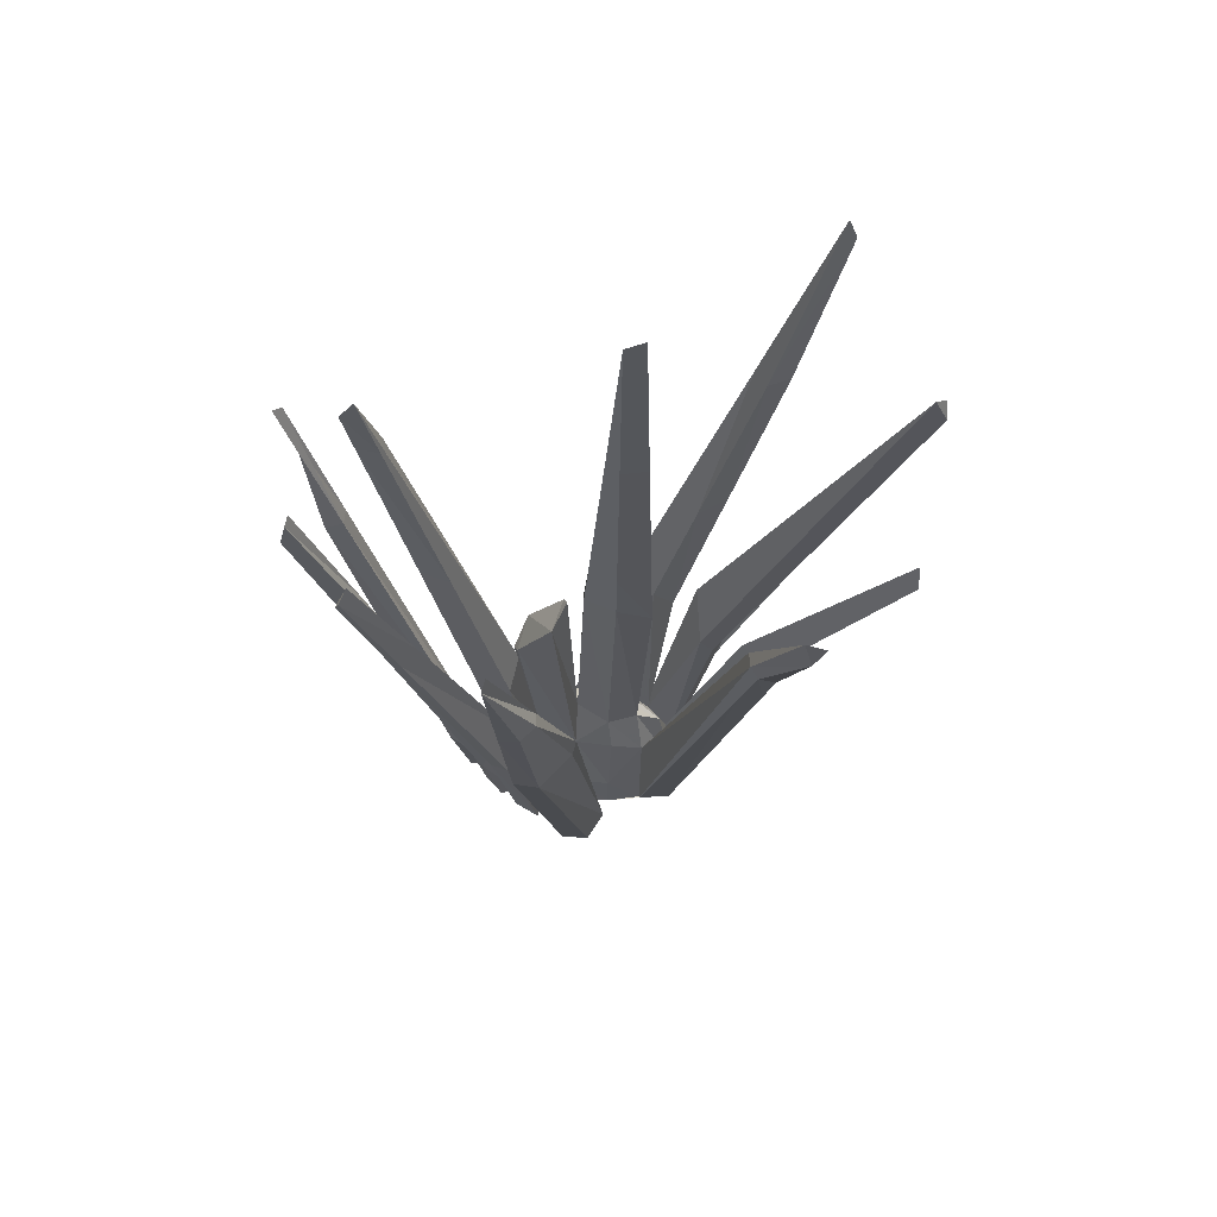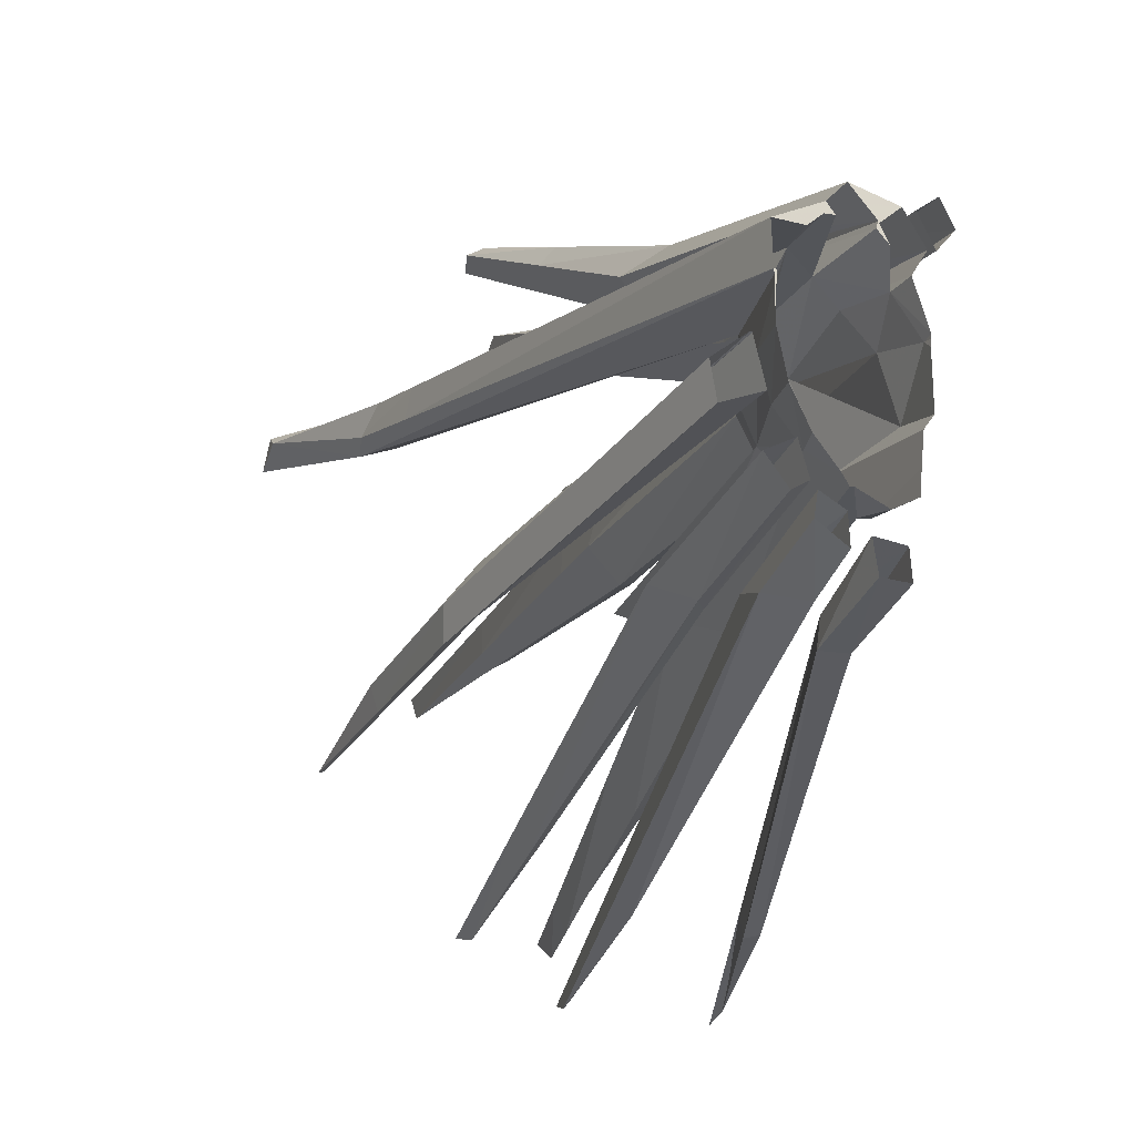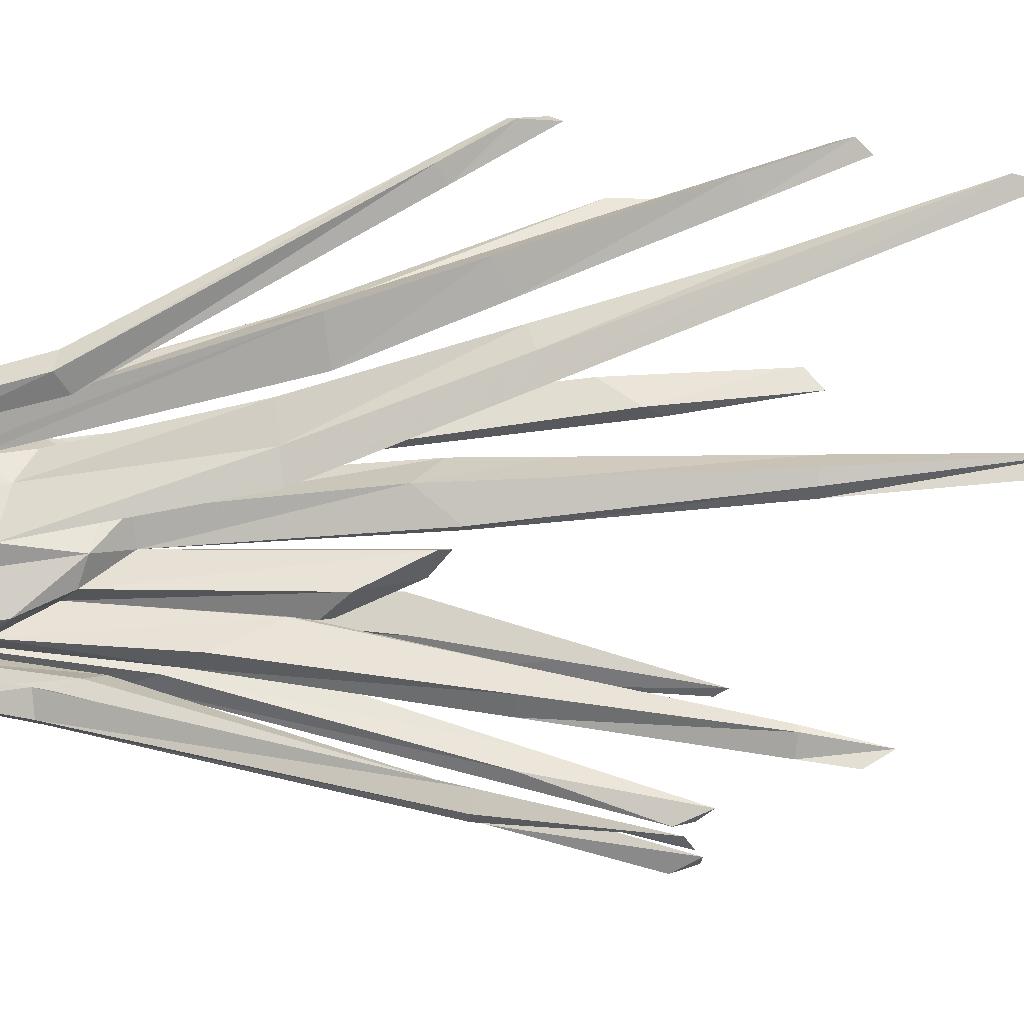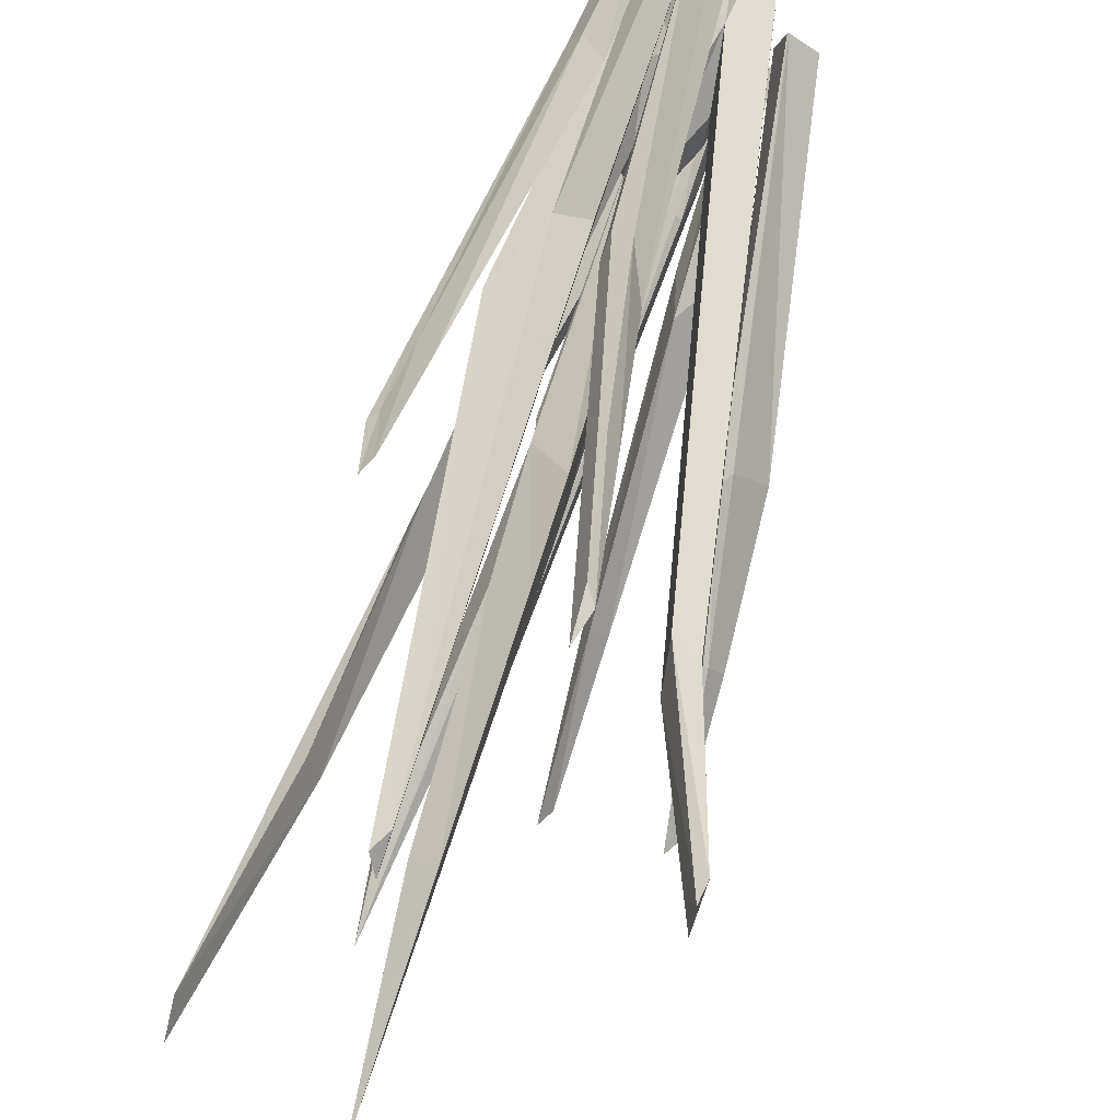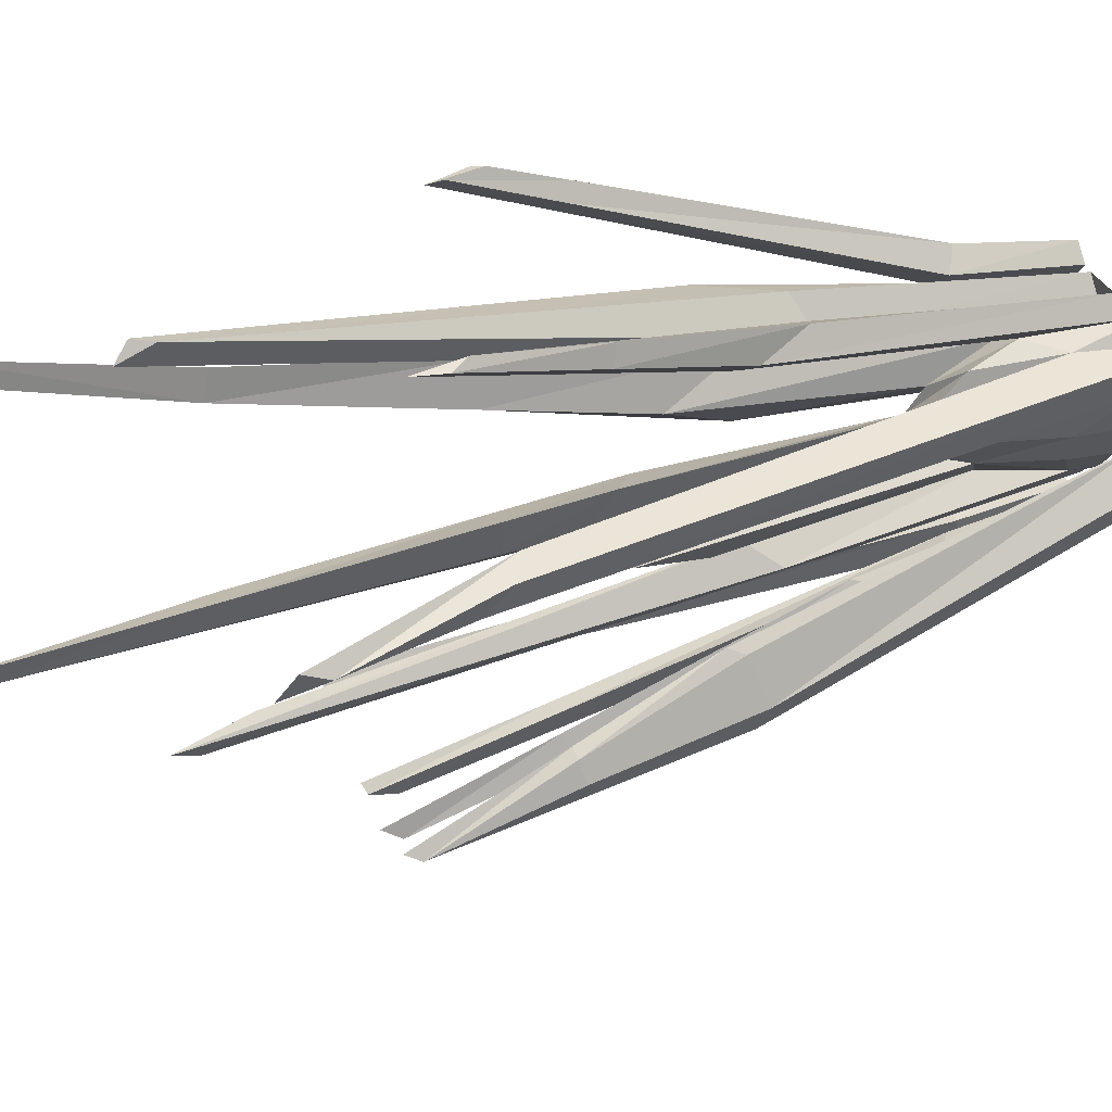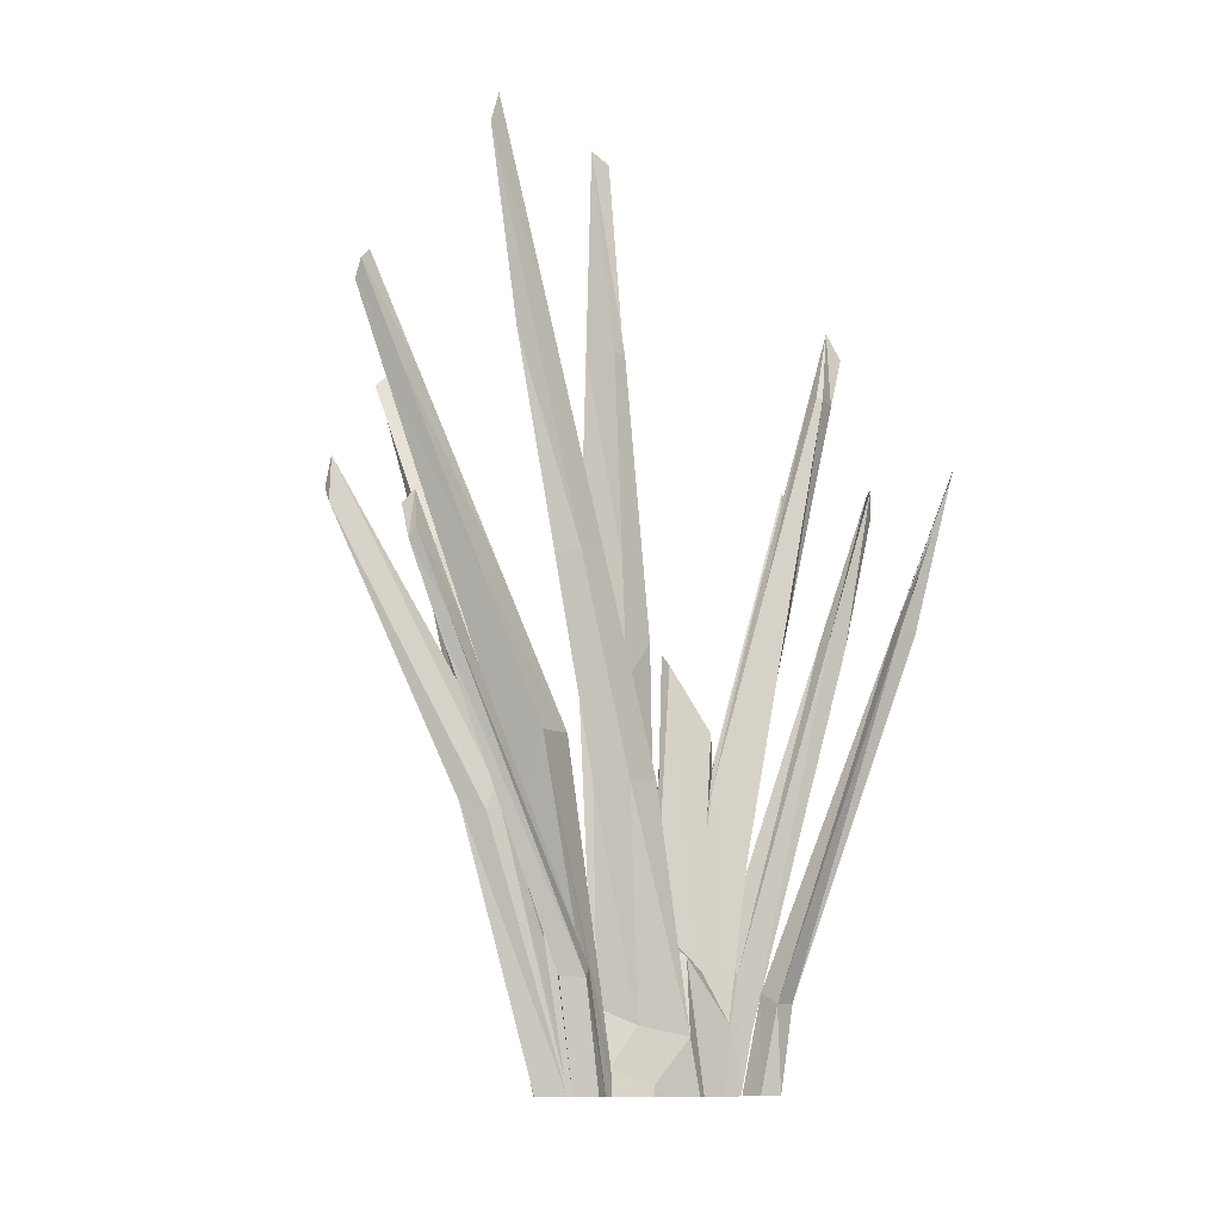
<metadata>
{"format":"obj","ext":"obj","renderer":"f3d","projection":"perspective","resolution":1024,"background":"white","views":[{"elev":64.9,"azim":-95.8,"up":"+Y"},{"elev":-19.5,"azim":-19.0,"up":"+Z"},{"elev":-14.9,"azim":95.8,"up":"+Z"},{"elev":76.0,"azim":-162.7,"up":"+Z"},{"elev":50.3,"azim":-110.0,"up":"+Z"},{"elev":-11.6,"azim":55.3,"up":"+Y"}]}
</metadata>
<code>
v 0.4193 -0.1787 0.1307
v 0.04695 0.3574 0.02677
v -0.005501 -0.4184 -0.4175
v -0.09148 -0.3237 -0.2113
v 0.2536 0.3043 0.1951
v 0.3125 -0.08204 0.3359
v 0.3754 -0.4112 0.2821
v 0.4607 -0.5096 0.04534
v 0.07806 0.3575 0.2267
v 0.2713 0.3916 0.01194
v 0.1812 0.4065 -0.1675
v -0.04628 0.1564 0.04107
v -0.05165 0.07331 0.2469
v 0.02842 0.1102 -0.1993
v -0.1376 -0.3146 0.005066
v -0.001289 -0.306 0.4582
v 0.1163 0.1647 0.3873
v 0.1821 -0.1218 0.4437
v 0.3097 0.1451 -0.3965
v 0.1569 0.01994 -0.417
v 0.376 -0.1691 -0.5552
v 0.2462 -0.3206 -0.6222
v 0.3911 0.2155 -0.2371
v 0.4797 -0.24 -0.1922
v -0.2409 3.163 -1.52
v -0.1981 3.052 -1.549
v -0.1882 3.265 -1.462
v 0.8169 4.959 1.352
v 0.8314 4.766 1.413
v 0.08821 5.128 0.2273
v 0.09892 5.06 0.1056
v -0.8905 3.248 -0.7665
v -0.842 3.33 -0.7331
v -1.06 3.883 0.9452
v -1.054 3.766 1.08
v -1.073 3.627 1.001
v -0.2614 2.75 1.795
v -0.3249 2.848 1.789
v -0.2727 3.029 1.78
v 0.1683 4.138 1.802
v 0.2229 4.049 1.885
v 0.161 3.942 1.887
v 0.6966 2.532 1.86
v 0.7475 2.608 1.809
v 0.7848 2.383 1.817
v 0.7405 2.33 1.839
v 1.072 3.158 -1.779
v 1.024 3.208 -1.836
v 0.2624 3.2 -1.795
v 0.2431 3.05 -1.838
v 0.3278 3.217 -1.771
v 0.4777 4.131 -1.298
v 0.4974 3.97 -1.396
v -0.2883 0.4957 -0.6766
v -0.1251 0.7906 -0.6254
v -0.1527 0.2879 -0.793
v -0.05434 0.4913 -0.7597
v 0.5211 1.159 0.5043
v 0.5219 1.181 0.2496
v 0.3824 1.604 0.3499
v 0.4872 1.204 0.04352
v 0.1753 2.069 -0.1094
v 0.2258 2.059 -0.1036
v 0.04294 2.125 0.07558
v 0.2876 1.802 0.1088
v 0.05999 1.948 0.3013
v -0.5879 1.654 -0.2343
v -0.6382 1.565 -0.264
v -0.7924 1.565 -0.6459
v -0.8129 1.509 -0.4873
v -0.6103 1.672 -0.4652
v -0.7873 3.024 0.7423
v -0.8167 2.904 0.7897
v -0.6504 2.91 0.7563
v -0.6189 2.662 0.9204
v -0.778 2.742 0.9076
v 0.1669 1.157 0.9276
v 0.1569 1.003 0.9797
v 0.06418 1.396 0.8882
v 0.04395 1.056 1.091
v -0.08177 1.344 1.049
v 0.274 1.032 0.6568
v 0.2676 0.9061 0.7421
v 0.4718 1.426 0.6448
v 0.6242 1.408 0.9073
v 0.4374 0.9839 0.898
v 0.454 0.142 0.6977
v 0.579 0.07317 0.7675
v 0.5372 0.1334 0.5409
v 0.6459 0.06421 0.6324
v 0.3866 -0.0437 -0.9015
v 0.3366 -0.03366 -1.056
v 0.2401 0.02868 -0.8954
v 0.1998 -0.0223 -1.055
v -0.001801 0.2331 -0.7688
v 0.1258 0.1403 -0.8117
v -0.03382 -0.03109 -0.8528
v 0.1254 -0.1797 -0.9198
v 0.1718 1.411 -0.542
v 0.2237 1.344 -0.5616
v 0.2503 1.932 -0.2287
v 0.1941 2.003 -0.2114
v 0.07112 1.862 -0.3221
v 0.3533 1.531 -0.4534
v 0.2064 1.225 -0.5362
v 0.2334 1.201 -0.5463
v 0.03977 1.071 -0.6129
v 0.1643 0.6727 -0.7774
v 0.329 0.7945 -0.7345
v 0.08045 -0.5719 -0.5605
v -0.03639 -0.5719 -0.4103
v -0.1252 -0.5719 -0.2236
v 0.1059 -0.5719 -0.6052
v 0.462 -0.5719 0.03529
v 0.4578 -0.5719 0.0001355
v -0.1703 -0.5719 0.0008737
v -0.1607 -0.5719 0.2243
v -0.1629 -0.5719 0.1991
v 0.03558 -0.5719 0.4862
v -0.03315 -0.5719 0.426
v 0.08572 -0.5719 0.4873
v 0.3076 -0.5719 0.3929
v 0.2504 -0.5719 0.4583
v 0.39 -0.5719 0.2826
v 0.4622 -0.5719 0.05398
v 0.2706 -0.5719 -0.6744
v 0.3902 -0.5719 -0.6107
v 0.1242 -0.5719 -0.6027
v 0.399 -0.5719 -0.4945
v 0.4145 -0.5719 -0.3375
v 0.4618 -0.5719 -0.2727
v -0.2639 -0.5719 -0.04457
v -0.2113 -0.5719 -0.2683
v -0.4367 -0.5719 -0.1682
v -0.2725 -0.5719 -0.04047
v -0.1715 -0.5719 0.2277
v -0.172 -0.5719 0.2283
v -0.1804 -0.5719 0.4362
v 0.2598 -0.5719 0.4886
v 0.1376 -0.5719 0.6349
v 0.2589 -0.5719 0.4936
v 0.2652 -0.5719 0.4775
v 0.265 -0.5719 0.4826
v 0.3616 -0.5719 0.5649
v -0.09629 -0.5719 -0.4353
v -0.234 -0.5719 -0.5057
v -0.1289 -0.5719 -0.6466
v -0.04879 -0.5719 -0.5988
v -0.407 -0.5719 -0.3435
v 0.04582 -0.5719 0.539
v 0.4611 -0.5719 0.4002
v 0.5196 -0.5719 0.6333
v 0.4192 -0.5719 0.5594
v 0.4989 -0.5719 0.4019
v 0.5835 -0.5719 0.5037
v 0.3459 -0.5719 -0.9522
v 0.3349 -0.5719 -0.8089
v 0.1879 -0.5719 -0.7858
v 0.2116 -0.5719 -0.9424
v 0.09492 -0.5719 -0.6998
v -0.02115 -0.5719 -0.6323
v -0.03837 -0.5719 -0.7448
v 0.1025 -0.5719 -0.8456
v 0.3648 2.378 -0.8477
v 0.4361 2.343 -0.9946
v 0.225 2.365 -0.9025
v 0.3142 2.38 -0.8388
v -0.1638 2.306 -1.138
v -0.2566 2.279 -1.241
v -0.185 2.255 -1.331
v -0.1191 2.271 -1.268
v 0.6326 2.464 0.6659
v 0.5958 2.413 0.8169
v 0.4759 2.478 0.611
v 0.6011 2.502 0.4959
v 0.164 2.511 -0.07768
v 0.2203 2.512 -0.0615
v 0.266 2.523 0.124
v 0.06509 2.522 0.288
v 0.0505 2.521 0.07964
v -0.7094 2.456 -0.4728
v -0.7898 2.455 -0.476
v -0.8701 2.436 -0.5787
v -0.8416 2.41 -0.7064
v -0.7168 2.434 -0.5883
v -0.6487 2.468 0.649
v -0.6915 2.465 0.6622
v -0.06201 2.132 1.371
v -0.09778 2.066 1.476
v -0.135 2.049 1.503
v -0.2041 2.101 1.422
v -0.09521 2.169 1.31
v 0.2217 2.212 1.235
v 0.2316 2.277 1.116
v 0.3715 2.321 1.027
v 0.4999 2.226 1.21
v 0.326 2.177 1.297
v 0.713 1.946 1.657
v 0.6413 1.988 1.596
v 0.6992 2.039 1.518
v 0.7605 1.978 1.61
v 0.8625 2.171 -1.633
v 0.8673 2.203 -1.518
v 0.7751 2.198 -1.537
v 0.7764 2.164 -1.657
v 0.2623 2.219 -1.46
v 0.1751 2.22 -1.456
v 0.1658 2.19 -1.563
v 0.2606 2.182 -1.593
v 0.3307 2.319 -1.086
v -0.7322 2.448 0.7161
v -0.5555 2.461 0.6756
v -0.562 2.389 0.8779
v -0.6902 2.397 0.8568
v -0.7158 2.397 0.8585
v 0.7376 3.68 1.061
v 0.6701 3.658 1.127
v 0.6071 3.706 0.9775
v 0.7082 3.722 0.921
v 0.1308 3.813 0.01594
v 0.2045 3.814 0.05948
v 0.2272 3.816 0.1513
v 0.07656 3.815 0.2579
v 0.07517 3.815 0.09288
v -1.01 3.725 0.9079
v -0.9931 3.724 0.9142
v -1.019 3.678 1.067
v -1.065 3.688 1.035
v 0.179 3.429 1.693
v 0.1904 3.487 1.562
v 0.2395 3.501 1.531
v 0.3148 3.444 1.661
v 0.2097 3.42 1.712
v 0.5105 3.683 -1.182
v 0.4359 3.683 -1.18
v 0.4133 3.681 -1.197
v 0.466 3.659 -1.337
v 0.5285 3.678 -1.219
g Group10084
f 3 111 112 4
f 1 6 7 8
f 108 113 110 3
f 2 12 13 9
f 2 11 14 12
f 109 165 164 106
f 15 12 14 4
f 15 118 117 13
f 16 17 9 13
f 16 119 121 18
f 18 6 5 17
f 18 123 122 7
f 7 124 125 8
f 105 167 166 107
f 17 5 10 9
f 14 20 3 4
f 20 19 21 22
f 23 130 129 21
f 24 131 130 23
f 23 19 11 10
f 23 10 5 24
f 22 128 113 108
f 24 1 8
f 8 115 131 24
f 27 26 25
f 25 169 168 27
f 26 170 169 25
f 171 170 26
f 27 168 171 26
f 221 30 222
f 217 216 29
f 218 217 29
f 28 219 218 29
f 29 216 219 28
f 30 221 220 31
f 2 64 62 11
f 11 63 65 10
f 30 223 222
f 31 224 223 30
f 32 182 181 33
f 32 184 183
f 33 185 184 32
f 36 34 225 72
f 136 187 186 13
f 35 227 226 34
f 75 227 228 36
f 37 189 188 39
f 77 139 123 18
f 38 191 190 37
f 39 192 191 38
f 40 230 229 42
f 7 122 142 82
f 41 232 231 40
f 42 233 232 41
f 46 45 44 43
f 43 199 198 46
f 44 200 199 43
f 45 201 200 44
f 46 198 201 45
f 238 52 234
f 47 203 202
f 48 204 203 47
f 47 205 204 48
f 47 202 205
f 51 50 49
f 49 207 206 51
f 50 208 207 49
f 209 208 50
f 51 206 209 50
f 14 103 99 20
f 20 100 104 19
f 19 104 101 11
f 11 102 103 14
f 52 235 234
f 20 105 107 3
f 53 237 236 52
f 52 238 237 53
f 22 109 106 20
f 54 146 145 55
f 56 147 146 54
f 57 148 147 56
f 55 145 148 57
f 58 6 1 59
f 60 5 6 58
f 61 24 5 60
f 59 1 24 61
f 63 11 62
f 233 42 229
f 64 180 176 62
f 63 177 178 65
f 66 9 10 65
f 64 2 9 66
f 68 135 132 67
f 235 52 236
f 69 149 134 70
f 71 133 149 69
f 71 185 181 67
f 68 182 183 70
f 72 187 211 73
f 34 228 35
f 72 225 226 74
f 75 213 212 74
f 16 214 215 138
f 76 36 73
f 78 141 139 77
f 37 39 38
f 79 192 188 77
f 78 189 190 80
f 81 150 140 80
f 18 121 150 81
f 82 142 143 83
f 40 42 41
f 82 194 195 84
f 85 151 124 7
f 86 144 151 85
f 86 197 193 83
f 87 153 152 88
f 89 154 153 87
f 90 155 154 89
f 88 152 155 90
f 91 157 156 92
f 93 158 157 91
f 94 159 158 93
f 92 156 159 94
f 95 161 160 96
f 97 162 161 95
f 98 163 162 97
f 96 160 163 98
f 105 20 106
f 230 40 231
f 111 3 110
f 108 3 107
f 115 8 114
f 116 15 4 112
f 15 13 12
f 119 16 120
f 16 18 17
f 18 7 6
f 114 8 125
f 126 22 21 127
f 128 22 126
f 127 21 129
f 23 21 19
f 22 108 109
f 133 71 67 132
f 135 68 70 134
f 74 212 186 72
f 138 215 211 137
f 77 18 79
f 141 78 80 140
f 7 82 84
f 144 86 83 143
f 76 214 213 75
f 18 81 79
f 85 7 84
f 142 122 123
f 142 123 139
f 143 142 139
f 118 15 116
f 150 121 119
f 143 139 141
f 144 143 141
f 144 141 140
f 136 117 118
f 150 119 120
f 150 120 138
f 118 116 137
f 136 118 137
f 102 11 101
f 100 20 99
f 104 100 99
f 104 99 103
f 101 104 103
f 101 103 102
f 165 238 234 164
f 167 235 236 166
f 169 54 55 168
f 170 56 54 169
f 171 57 56 170
f 168 55 57 171
f 173 58 59 172
f 174 60 58 173
f 175 61 60 174
f 172 59 61 175
f 177 63 62 176
f 179 66 65 178
f 180 64 66 179
f 182 68 67 181
f 184 69 70 183
f 185 71 69 184
f 187 72 186
f 136 13 117
f 189 78 77 188
f 191 81 80 190
f 192 79 81 191
f 194 82 83 193
f 196 85 84 195
f 197 86 85 196
f 199 87 88 198
f 200 89 87 199
f 201 90 89 200
f 198 88 90 201
f 203 91 92 202
f 204 93 91 203
f 205 94 93 204
f 202 92 94 205
f 207 95 96 206
f 208 97 95 207
f 209 98 97 208
f 206 96 98 209
f 167 105 106 164
f 210 108 107 166
f 165 109 108 210
f 180 224 220 176
f 177 221 222 178
f 185 33 181
f 182 32 183
f 187 136 137 211
f 213 16 13 212
f 214 76 215
f 16 138 120
f 192 39 188
f 189 37 190
f 194 230 231 195
f 197 233 229 193
f 212 13 186
f 215 76 73 211
f 214 16 213
f 217 173 172 216
f 218 174 173 217
f 219 175 174 218
f 216 172 175 219
f 221 177 176 220
f 223 179 178 222
f 224 180 179 223
f 224 31 220
f 36 72 73
f 227 75 74 226
f 227 35 228
f 75 36 76
f 230 194 193 229
f 232 196 195 231
f 233 197 196 232
f 235 167 164 234
f 237 210 166 236
f 238 165 210 237
f 34 36 228
f 225 34 226

</code>
